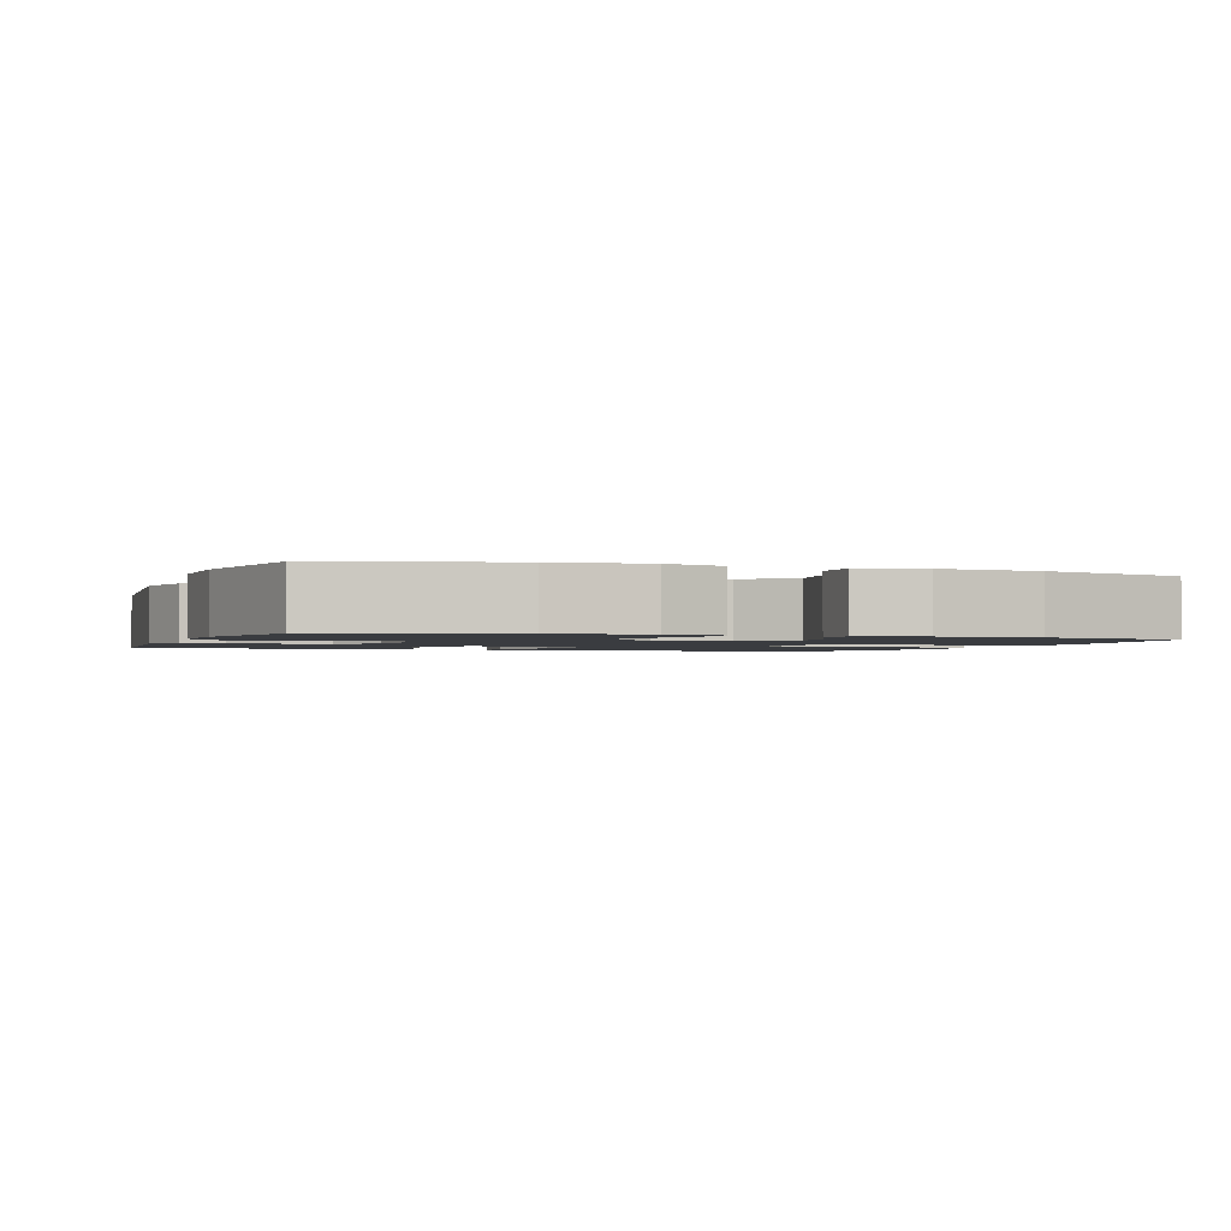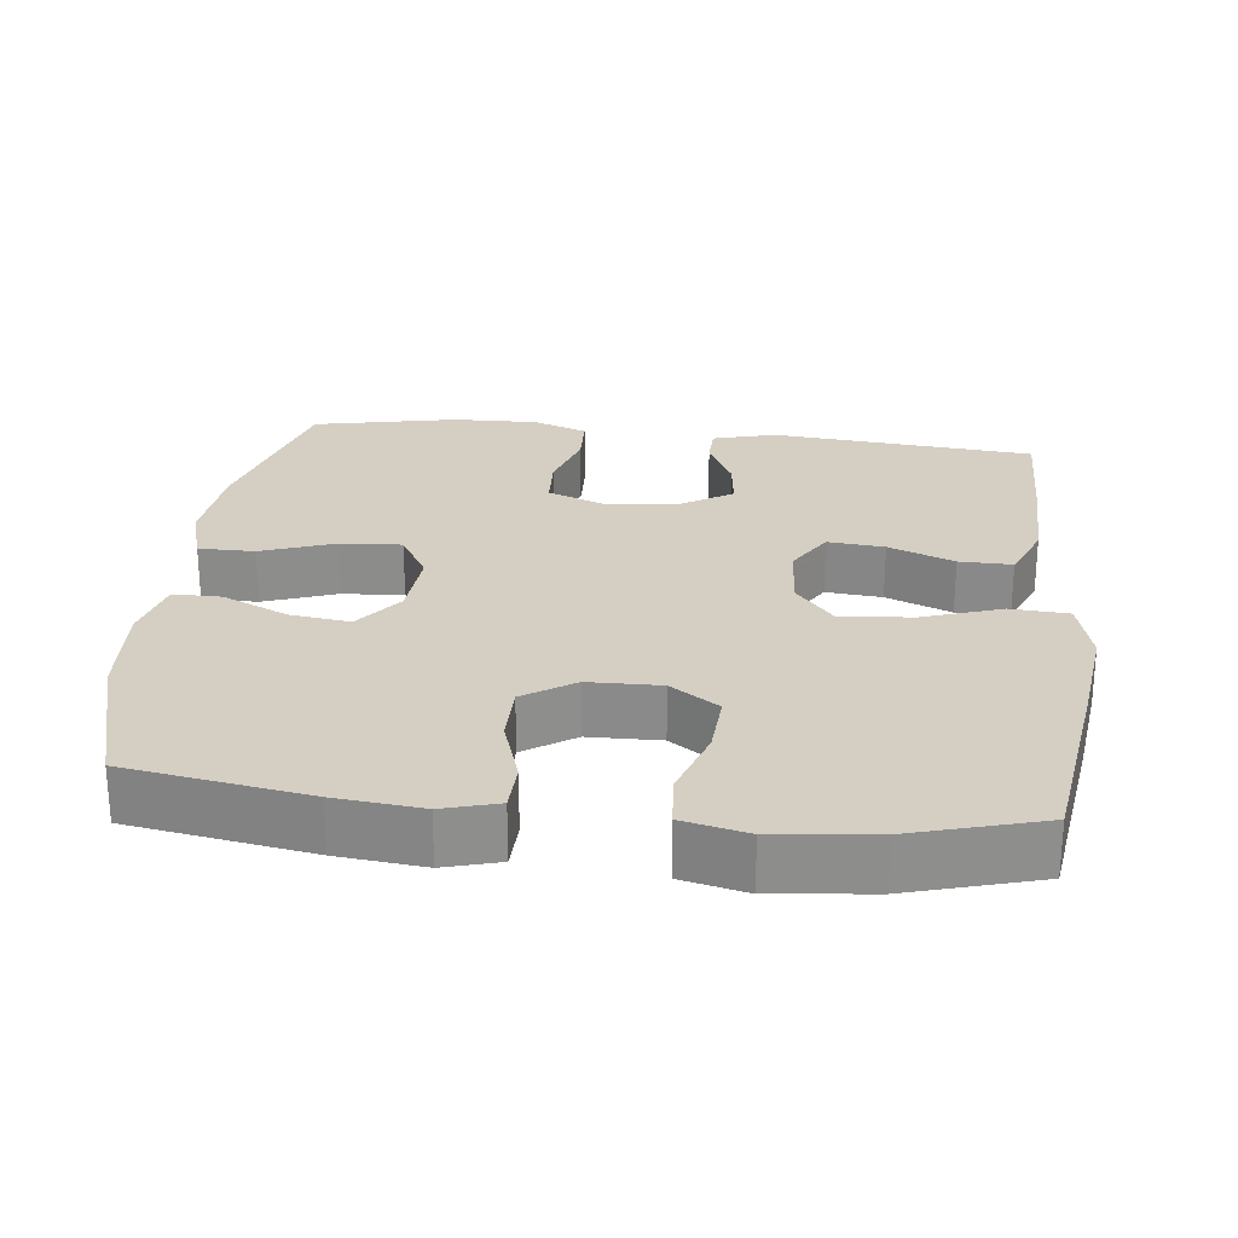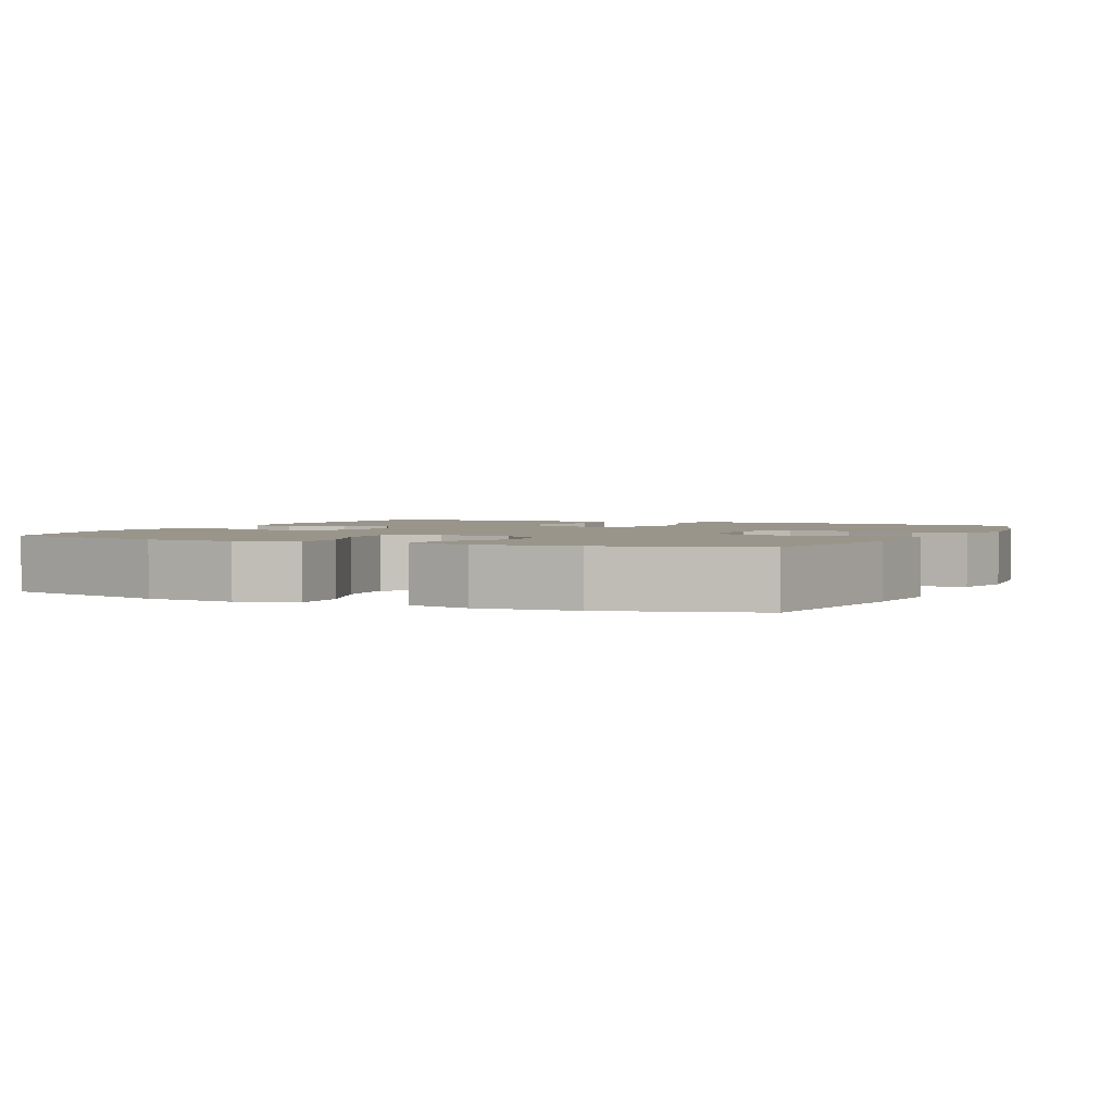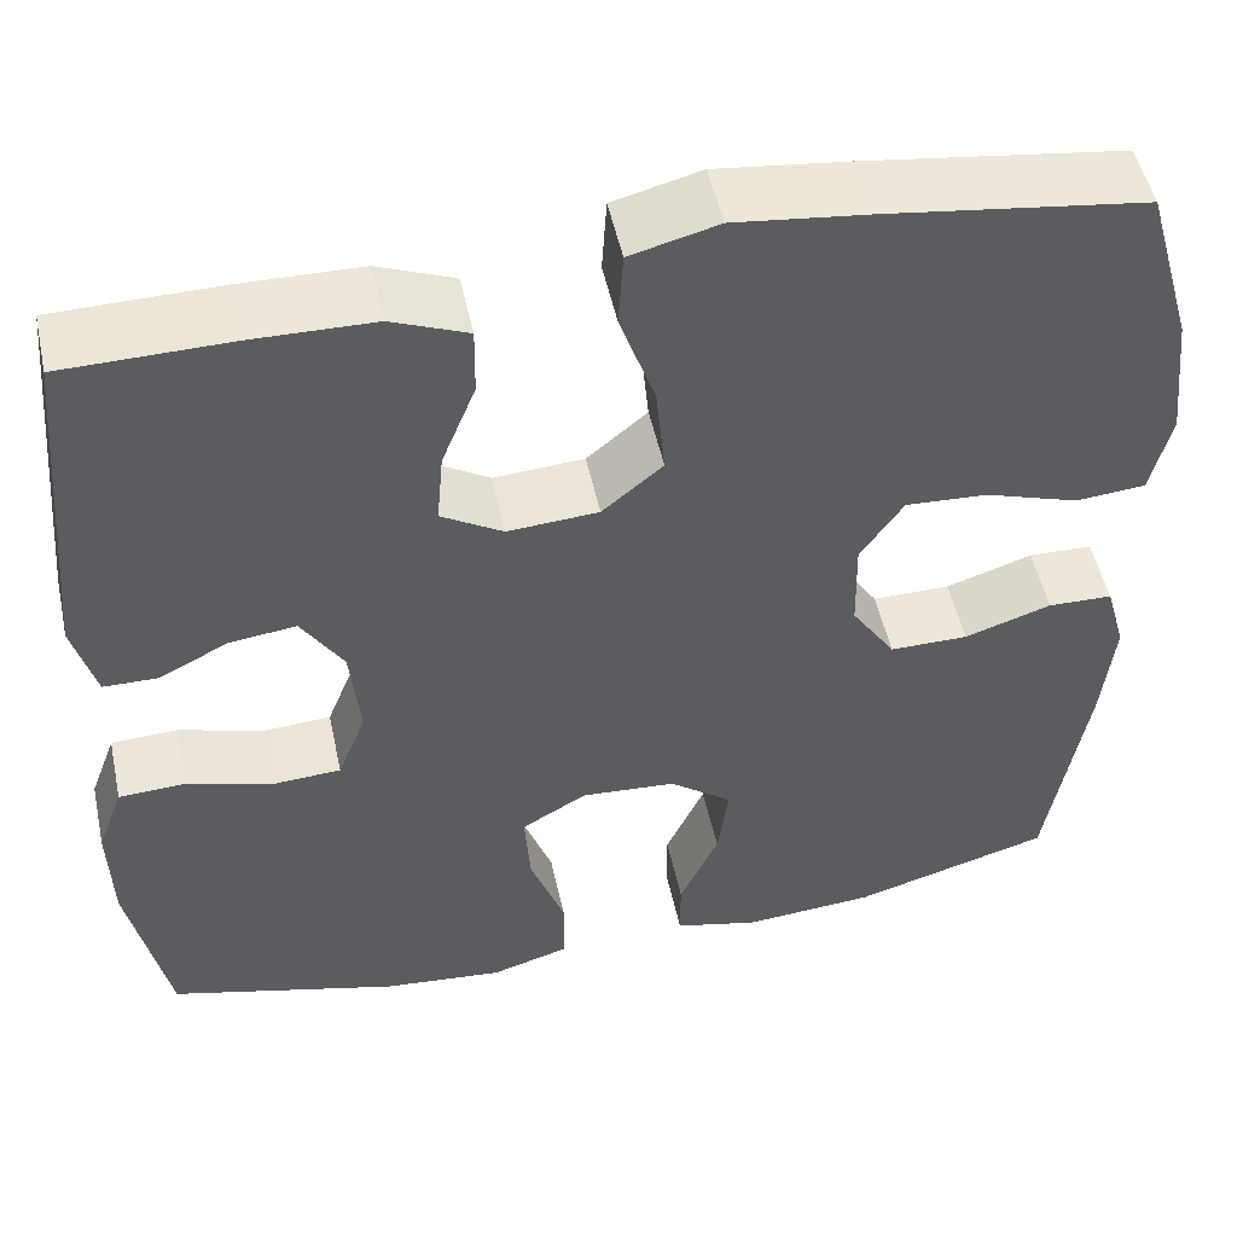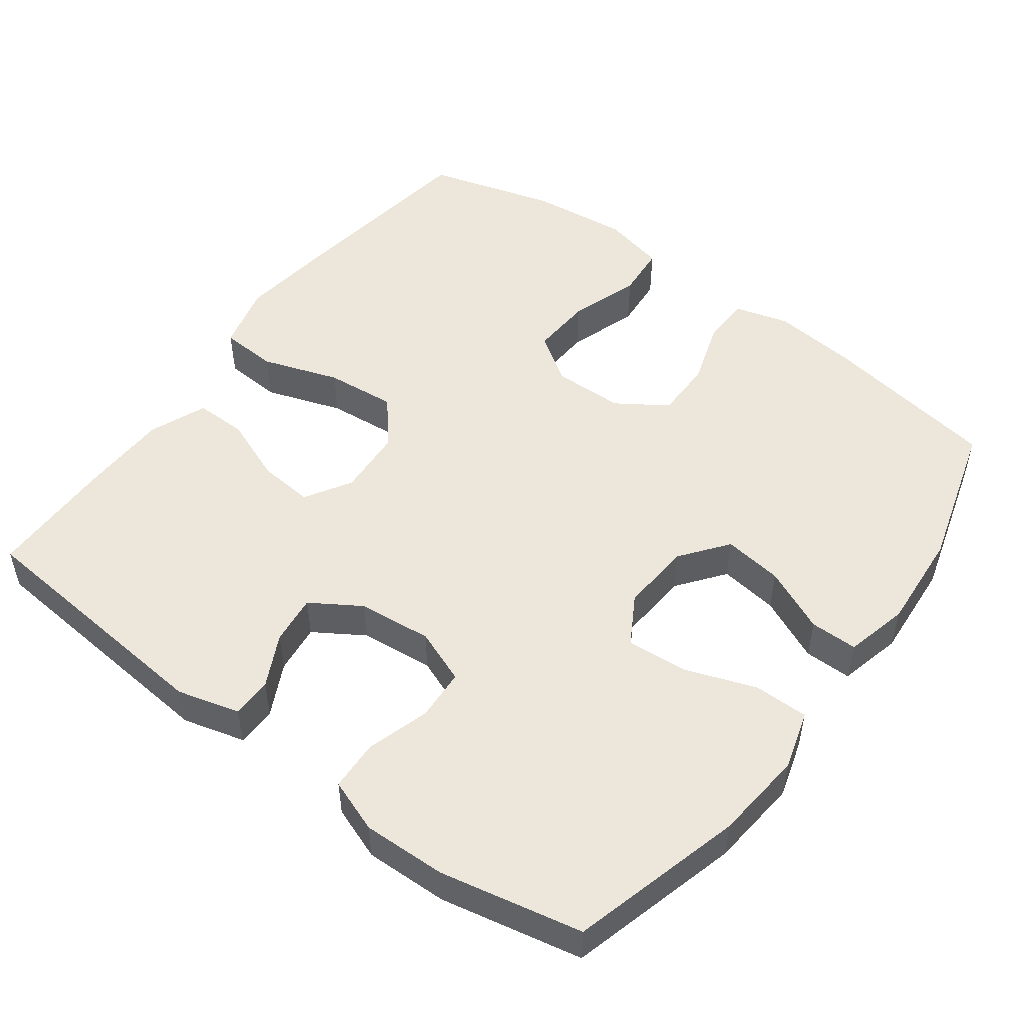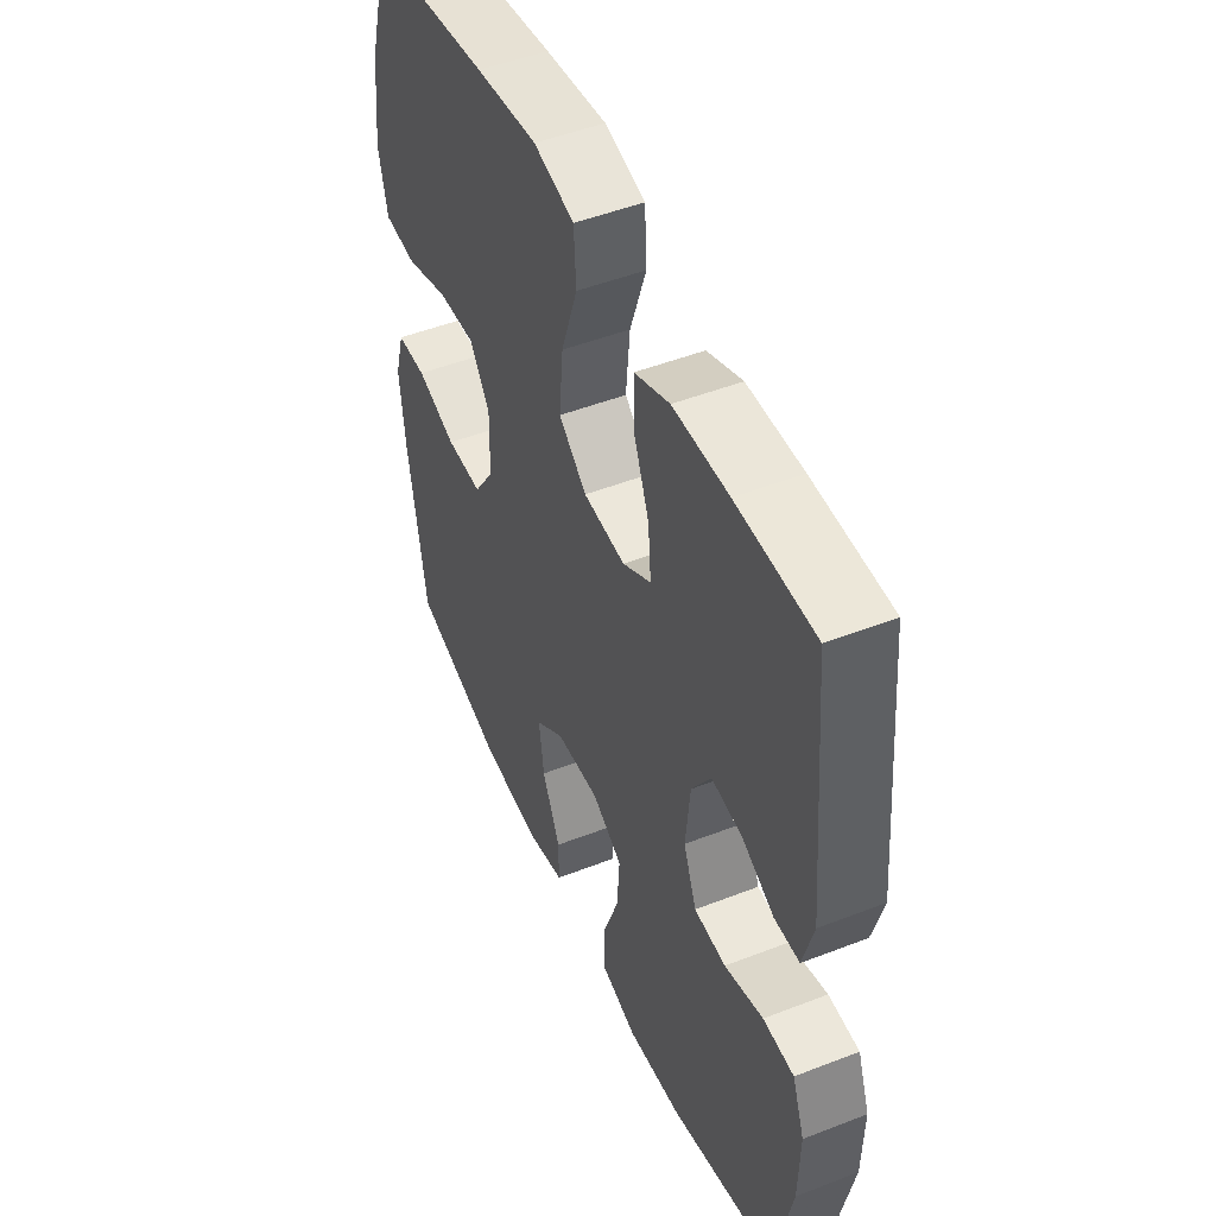
<metadata>
{"format":"obj","ext":"obj","renderer":"f3d","projection":"perspective","resolution":1024,"background":"white","views":[{"elev":-1.6,"azim":160.6,"up":"+Y"},{"elev":25.6,"azim":-83.5,"up":"+Y"},{"elev":2.2,"azim":-155.2,"up":"+Y"},{"elev":51.0,"azim":167.8,"up":"+Z"},{"elev":50.8,"azim":126.6,"up":"+Y"},{"elev":48.9,"azim":66.6,"up":"+Z"}]}
</metadata>
<code>
v -0.5 0.07 0.5
v -0.235 0.07 0.538
v -0.098 0.07 0.555
v -0.008 0.07 0.532
v -0.003 0.07 0.454
v -0.039 0.07 0.348
v -0.048 0.07 0.252
v 0.014 0.07 0.2
v 0.107 0.07 0.194
v 0.17 0.07 0.232
v 0.163 0.07 0.308
v 0.128 0.07 0.396
v 0.127 0.07 0.467
v 0.205 0.07 0.499
v 0.328 0.07 0.502
v 0.5 0.07 0.5
v 0.532 0.07 0.147
v 0.509 0.07 0.062
v 0.454 0.07 0.061
v 0.382 0.07 0.097
v 0.314 0.07 0.105
v 0.271 0.07 0.037
v 0.261 0.07 -0.064
v 0.29 0.07 -0.138
v 0.361 0.07 -0.142
v 0.447 0.07 -0.116
v 0.516 0.07 -0.119
v 0.543 0.07 -0.192
v 0.54 0.07 -0.306
v 0.5 0.07 -0.5
v 0.264 0.07 -0.564
v 0.14 0.07 -0.576
v 0.06 0.07 -0.552
v 0.06 0.07 -0.477
v 0.095 0.07 -0.38
v 0.101 0.07 -0.297
v 0.034 0.07 -0.258
v -0.063 0.07 -0.265
v -0.127 0.07 -0.314
v -0.116 0.07 -0.395
v -0.076 0.07 -0.483
v -0.076 0.07 -0.548
v -0.162 0.07 -0.569
v -0.297 0.07 -0.559
v -0.5 0.07 -0.5
v -0.54 0.07 -0.257
v -0.552 0.07 -0.141
v -0.531 0.07 -0.067
v -0.465 0.07 -0.065
v -0.376 0.07 -0.094
v -0.296 0.07 -0.094
v -0.251 0.07 -0.026
v -0.249 0.07 0.071
v -0.293 0.07 0.136
v -0.377 0.07 0.131
v -0.473 0.07 0.099
v -0.545 0.07 0.105
v -0.565 0.07 0.192
v -0.55 0.07 0.326
v -0.5 0 0.5
v -0.235 0 0.538
v -0.098 0 0.555
v -0.008 0 0.532
v -0.003 0 0.454
v -0.039 0 0.348
v -0.048 0 0.252
v 0.014 0 0.2
v 0.107 0 0.194
v 0.17 0 0.232
v 0.163 0 0.308
v 0.128 0 0.396
v 0.127 0 0.467
v 0.205 0 0.499
v 0.328 0 0.502
v 0.5 0 0.5
v 0.532 0 0.147
v 0.509 0 0.062
v 0.454 0 0.061
v 0.382 0 0.097
v 0.314 0 0.105
v 0.271 0 0.037
v 0.261 0 -0.064
v 0.29 0 -0.138
v 0.361 0 -0.142
v 0.447 0 -0.116
v 0.516 0 -0.119
v 0.543 0 -0.192
v 0.54 0 -0.306
v 0.5 0 -0.5
v 0.264 0 -0.564
v 0.14 0 -0.576
v 0.06 0 -0.552
v 0.06 0 -0.477
v 0.095 0 -0.38
v 0.101 0 -0.297
v 0.034 0 -0.258
v -0.063 0 -0.265
v -0.127 0 -0.314
v -0.116 0 -0.395
v -0.076 0 -0.483
v -0.076 0 -0.548
v -0.162 0 -0.569
v -0.297 0 -0.559
v -0.5 0 -0.5
v -0.54 0 -0.257
v -0.552 0 -0.141
v -0.531 0 -0.067
v -0.465 0 -0.065
v -0.376 0 -0.094
v -0.296 0 -0.094
v -0.251 0 -0.026
v -0.249 0 0.071
v -0.293 0 0.136
v -0.377 0 0.131
v -0.473 0 0.099
v -0.545 0 0.105
v -0.565 0 0.192
v -0.55 0 0.326
f 4 5 6
f 3 4 6
f 2 3 6
f 1 2 6
f 59 1 6
f 58 59 6
f 57 58 6
f 56 57 6
f 55 56 6
f 54 55 6 7
f 53 54 7 8
f 52 53 8 9
f 51 52 9 10
f 48 49 50
f 47 48 50
f 46 47 50
f 45 46 50
f 44 45 50
f 43 44 50
f 42 43 50
f 41 42 50
f 40 41 50
f 39 40 50 51
f 38 39 51 10
f 33 34 35
f 32 33 35
f 31 32 35
f 30 31 35
f 29 30 35
f 28 29 35
f 27 28 35
f 26 27 35
f 25 26 35
f 24 25 35 36
f 23 24 36 37
f 18 19 20
f 17 18 20
f 16 17 20
f 15 16 20
f 14 15 20
f 13 14 20
f 12 13 20
f 11 12 20
f 10 11 20 21
f 37 38 10
f 23 37 10
f 22 23 10
f 10 21 22
f 65 64 63
f 65 63 62
f 65 62 61
f 65 61 60
f 65 60 118
f 65 118 117
f 65 117 116
f 65 116 115
f 65 115 114
f 66 65 114 113
f 67 66 113 112
f 68 67 112 111
f 69 68 111 110
f 109 108 107
f 109 107 106
f 109 106 105
f 109 105 104
f 109 104 103
f 109 103 102
f 109 102 101
f 109 101 100
f 109 100 99
f 110 109 99 98
f 69 110 98 97
f 94 93 92
f 94 92 91
f 94 91 90
f 94 90 89
f 94 89 88
f 94 88 87
f 94 87 86
f 94 86 85
f 94 85 84
f 95 94 84 83
f 96 95 83 82
f 79 78 77
f 79 77 76
f 79 76 75
f 79 75 74
f 79 74 73
f 79 73 72
f 79 72 71
f 79 71 70
f 80 79 70 69
f 69 97 96
f 69 96 82
f 69 82 81
f 81 80 69
f 1 60 61 2
f 2 61 62 3
f 3 62 63 4
f 4 63 64 5
f 5 64 65 6
f 6 65 66 7
f 7 66 67 8
f 8 67 68 9
f 9 68 69 10
f 10 69 70 11
f 11 70 71 12
f 12 71 72 13
f 13 72 73 14
f 14 73 74 15
f 15 74 75 16
f 16 75 76 17
f 17 76 77 18
f 18 77 78 19
f 19 78 79 20
f 20 79 80 21
f 21 80 81 22
f 22 81 82 23
f 23 82 83 24
f 24 83 84 25
f 25 84 85 26
f 26 85 86 27
f 27 86 87 28
f 28 87 88 29
f 29 88 89 30
f 30 89 90 31
f 31 90 91 32
f 32 91 92 33
f 33 92 93 34
f 34 93 94 35
f 35 94 95 36
f 36 95 96 37
f 37 96 97 38
f 38 97 98 39
f 39 98 99 40
f 40 99 100 41
f 41 100 101 42
f 42 101 102 43
f 43 102 103 44
f 44 103 104 45
f 45 104 105 46
f 46 105 106 47
f 47 106 107 48
f 48 107 108 49
f 49 108 109 50
f 50 109 110 51
f 51 110 111 52
f 52 111 112 53
f 53 112 113 54
f 54 113 114 55
f 55 114 115 56
f 56 115 116 57
f 57 116 117 58
f 58 117 118 59
f 59 118 60 1

</code>
